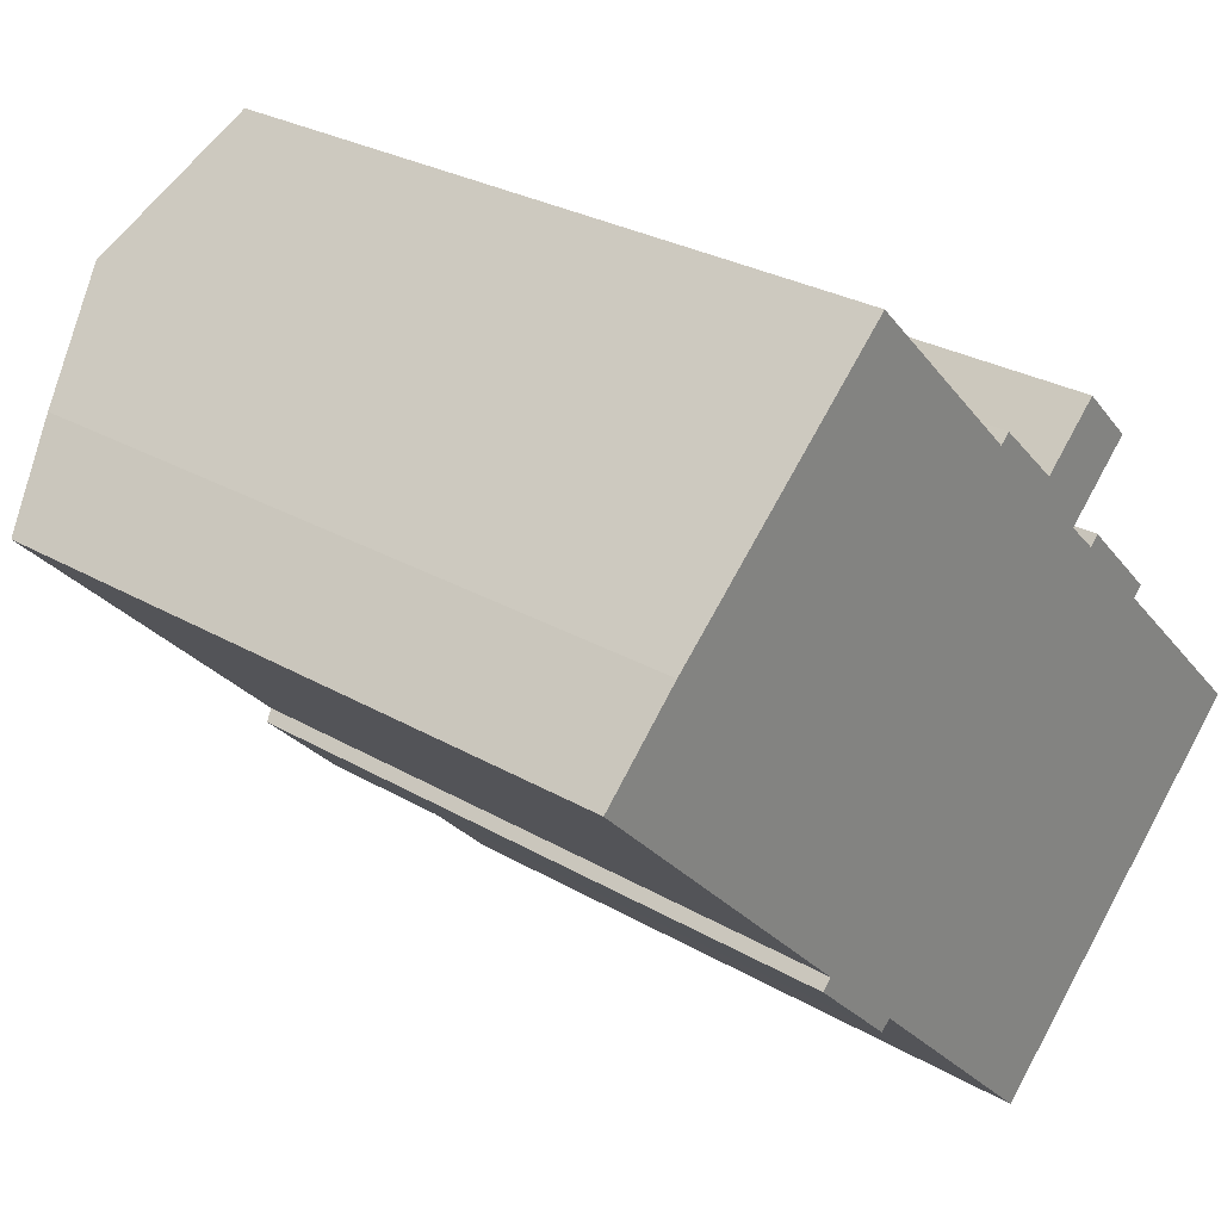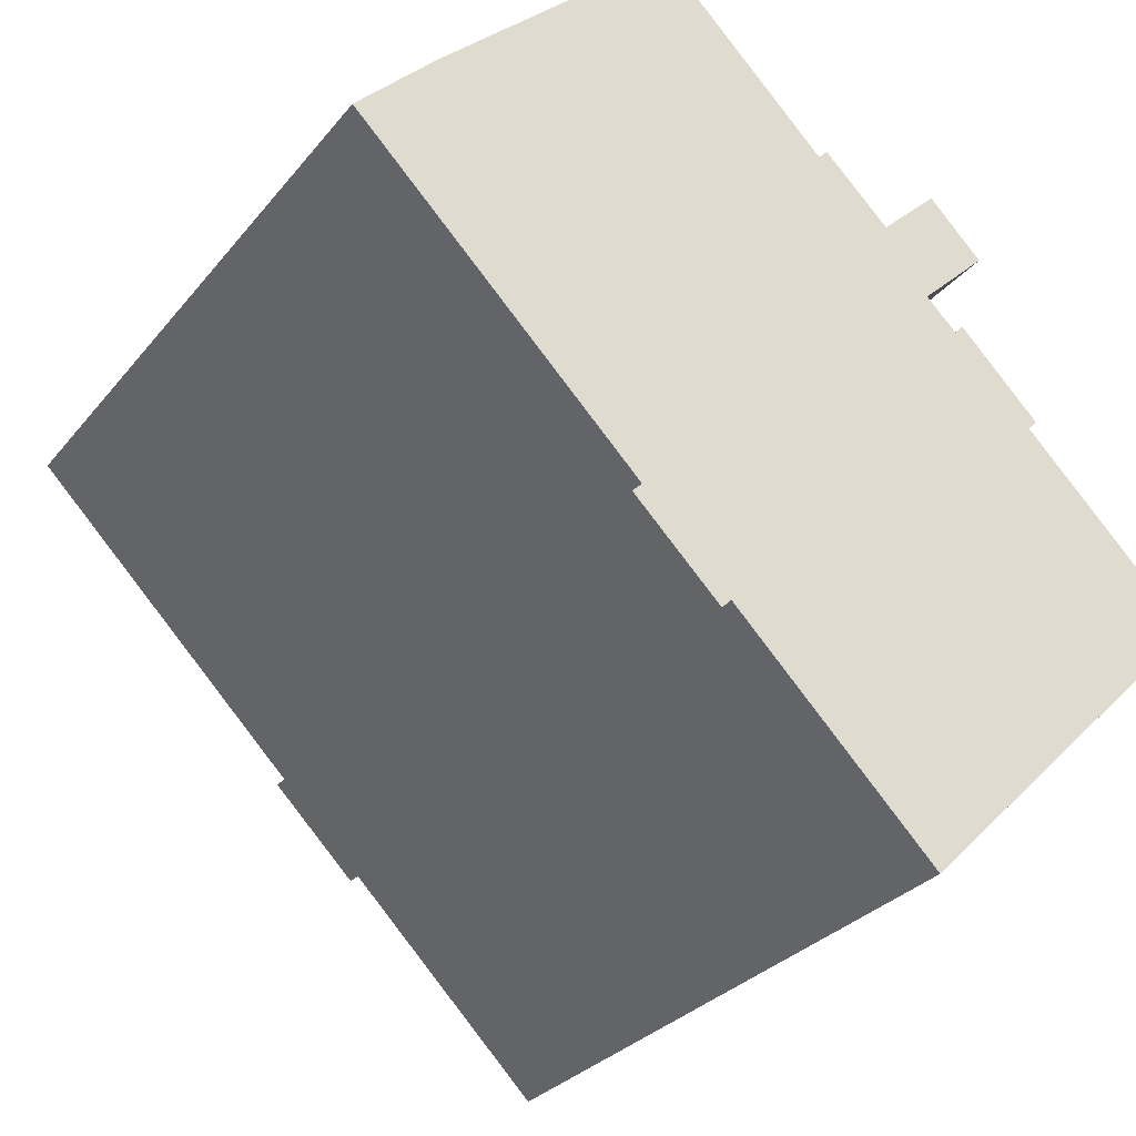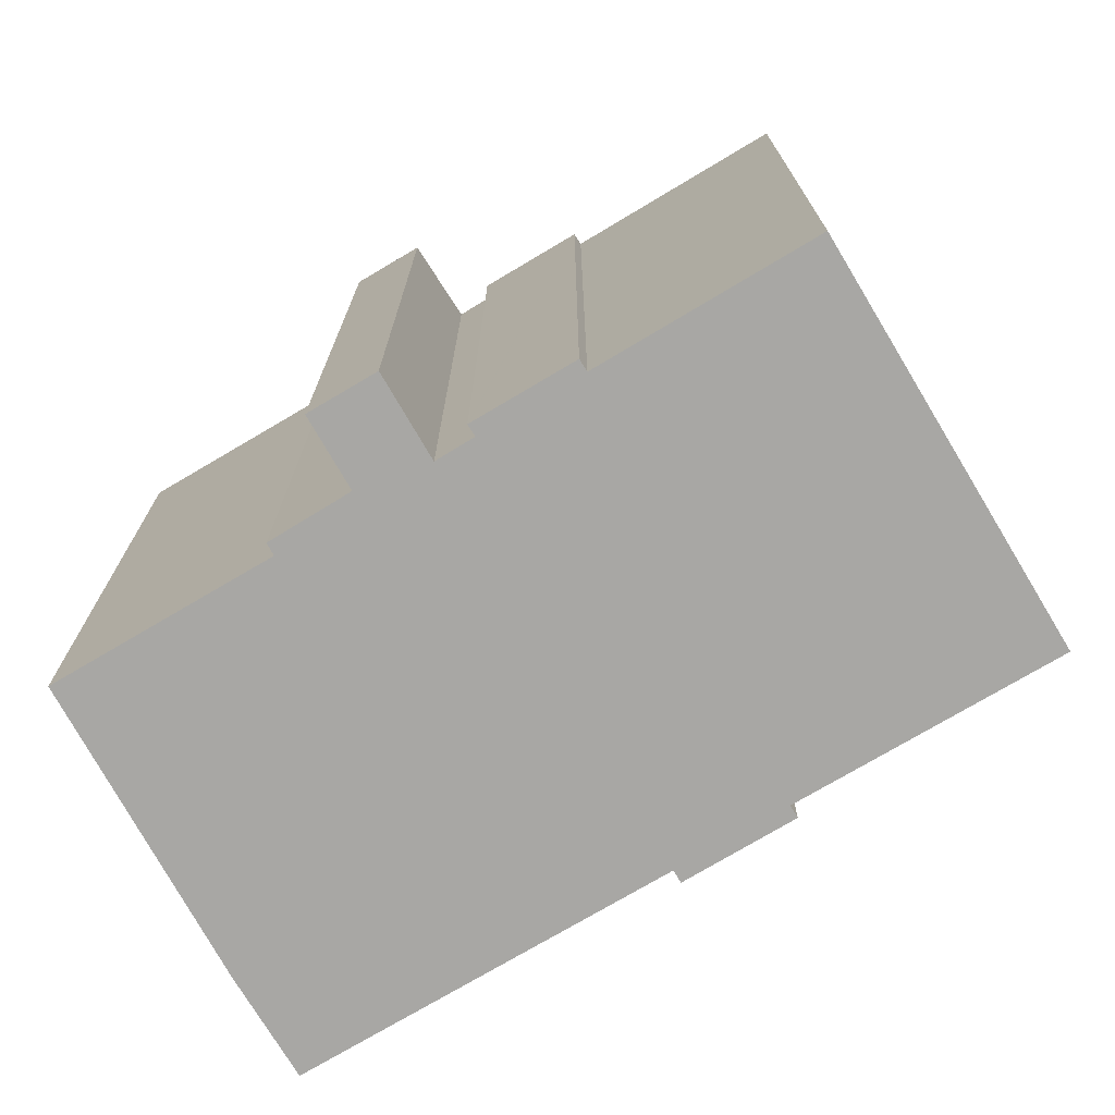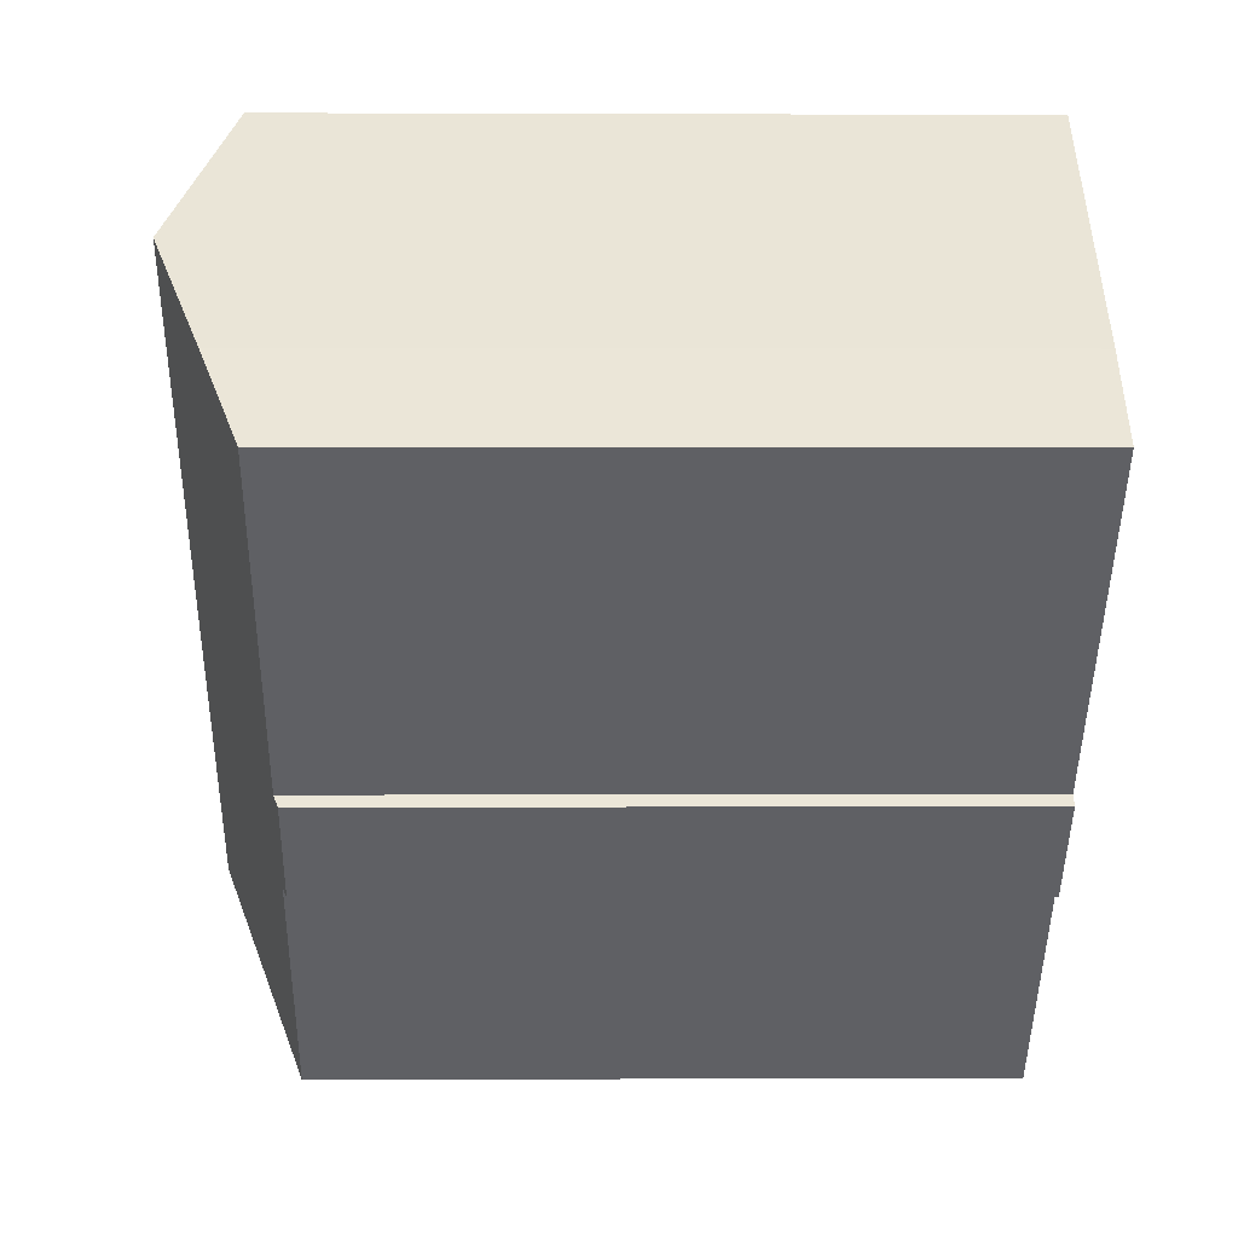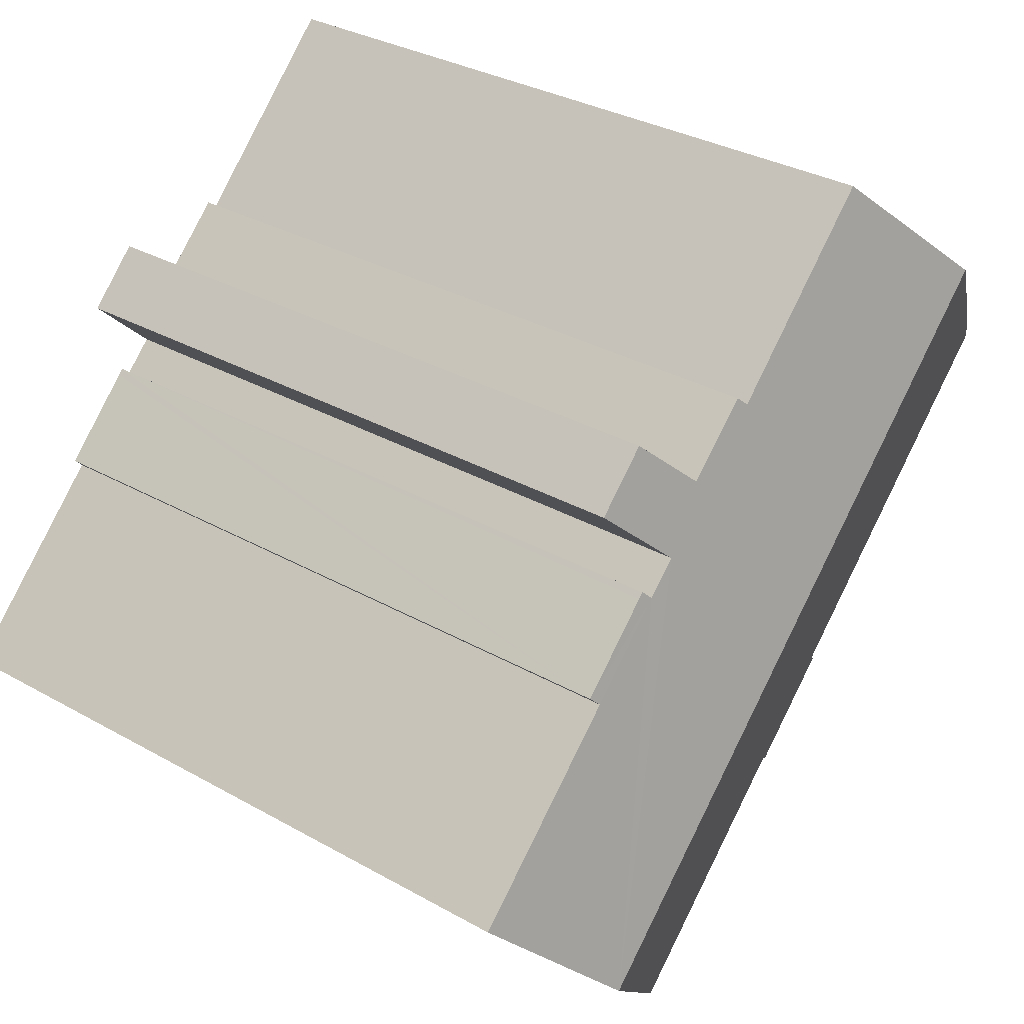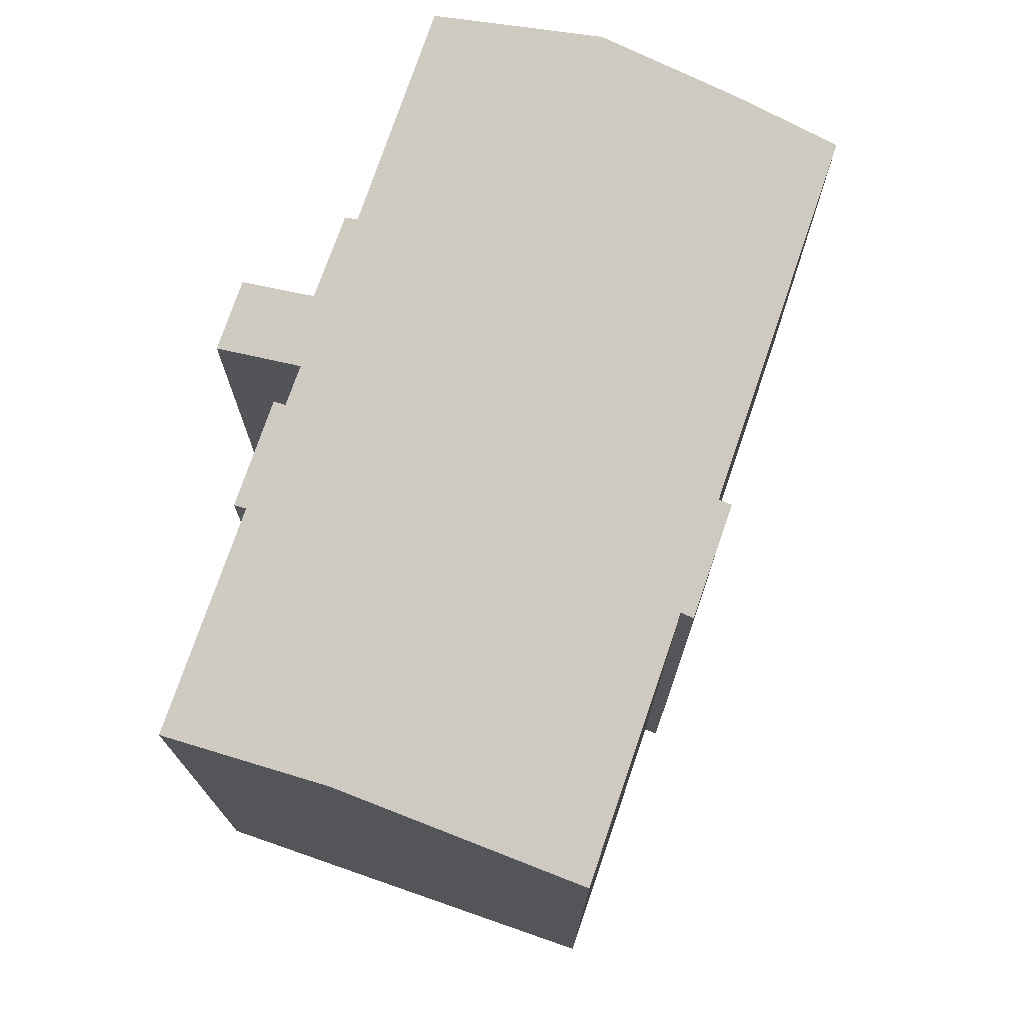
<metadata>
{"format":"obj","ext":"obj","renderer":"f3d","projection":"perspective","resolution":1024,"background":"white","views":[{"elev":27.6,"azim":-48.2,"up":"+Z"},{"elev":-29.0,"azim":-30.7,"up":"+Z"},{"elev":-74.6,"azim":75.9,"up":"+Y"},{"elev":0.7,"azim":-91.0,"up":"+Z"},{"elev":31.7,"azim":128.8,"up":"+Z"},{"elev":75.4,"azim":154.1,"up":"+Y"}]}
</metadata>
<code>
v  2.046 18.32 2.061
v  7.148 17.32 -7.212
v  0 17.33 1.061e-15
v  4.705 19.57 4.539
v  19.05 19.57 -9.911
v  9.337 17.33 -9.403
v  9.09 17.21 -9.651
v  14.43 17.32 -14.54
v  6.898 17.2 -7.462
v  12.69 17.9 3.385
v  12.25 18.02 3.339
v  12.5 17.91 3.572
v  16.91 17.2 2.027
v  14.12 17.89 1.982
v  15.57 17.2 3.38
v  16.23 17.89 -0.15
v  15.99 18.01 -0.376
v  16.22 17.89 -0.136
v  16.35 17.89 -0.27
v  18.24 17.89 -2.165
v  8.015 18.02 7.624
v  15.22 18.01 0.38
v  18 18.01 -2.409
v  22.27 18 -6.679
v  15.57 -2.07e-16 3.38
v  16.91 -1.241e-16 2.027
v  15.22 -2.327e-17 0.38
v  15.99 2.302e-17 -0.376
v  16.22 8.328e-18 -0.136
v  16.23 9.185e-18 -0.15
v  16.35 1.653e-17 -0.27
v  18.24 1.326e-16 -2.165
v  18 1.475e-16 -2.409
v  22.27 4.09e-16 -6.679
v  12.25 -2.045e-16 3.339
v  8.015 -4.668e-16 7.624
v  12.5 -2.187e-16 3.572
v  14.12 -1.214e-16 1.982
v  12.69 -2.073e-16 3.385
v  14.43 8.905e-16 -14.54
v  19.05 6.069e-16 -9.911
v  9.337 5.758e-16 -9.403
v  9.09 5.91e-16 -9.651
v  7.148 4.416e-16 -7.212
v  6.898 4.569e-16 -7.462
v  2.046 -1.262e-16 2.061
v  0 0 0
v  4.705 -2.779e-16 4.539
g defaultobject
f 1 2 3
f 2 1 4
f 2 4 5
f 2 5 6
f 2 6 7
f 6 5 8
f 7 9 2
f 10 11 12
f 13 14 15
f 16 17 18
f 17 16 19
f 17 19 20
f 11 4 21
f 4 11 5
f 5 11 10
f 5 10 14
f 5 14 22
f 22 14 13
f 5 22 17
f 5 17 23
f 23 17 20
f 5 23 24
f 25 13 15
f 13 25 26
f 27 17 22
f 17 27 28
f 29 16 18
f 16 29 19
f 19 29 20
f 20 29 30
f 20 30 31
f 20 31 32
f 33 24 23
f 24 33 34
f 21 35 11
f 35 21 36
f 37 10 12
f 10 37 14
f 14 37 38
f 38 37 39
f 13 27 22
f 27 13 26
f 20 33 23
f 33 20 32
f 24 8 5
f 8 24 34
f 8 34 40
f 40 34 41
f 42 7 6
f 7 42 43
f 28 18 17
f 18 28 29
f 9 44 2
f 44 9 45
f 3 46 1
f 46 3 47
f 1 21 4
f 21 1 46
f 21 46 36
f 36 46 48
f 38 15 14
f 15 38 25
f 35 12 11
f 12 35 37
f 8 42 6
f 42 8 40
f 43 9 7
f 9 43 45
f 2 47 3
f 47 2 44
f 48 35 36
f 35 39 37
f 39 35 38
f 38 35 48
f 38 48 46
f 38 46 27
f 27 46 28
f 43 42 45
f 28 30 29
f 30 28 31
f 31 28 32
f 32 28 46
f 32 46 47
f 32 47 33
f 33 47 34
f 34 47 44
f 34 44 41
f 41 44 42
f 41 42 40
f 42 44 45
f 38 26 25
f 26 38 27

</code>
